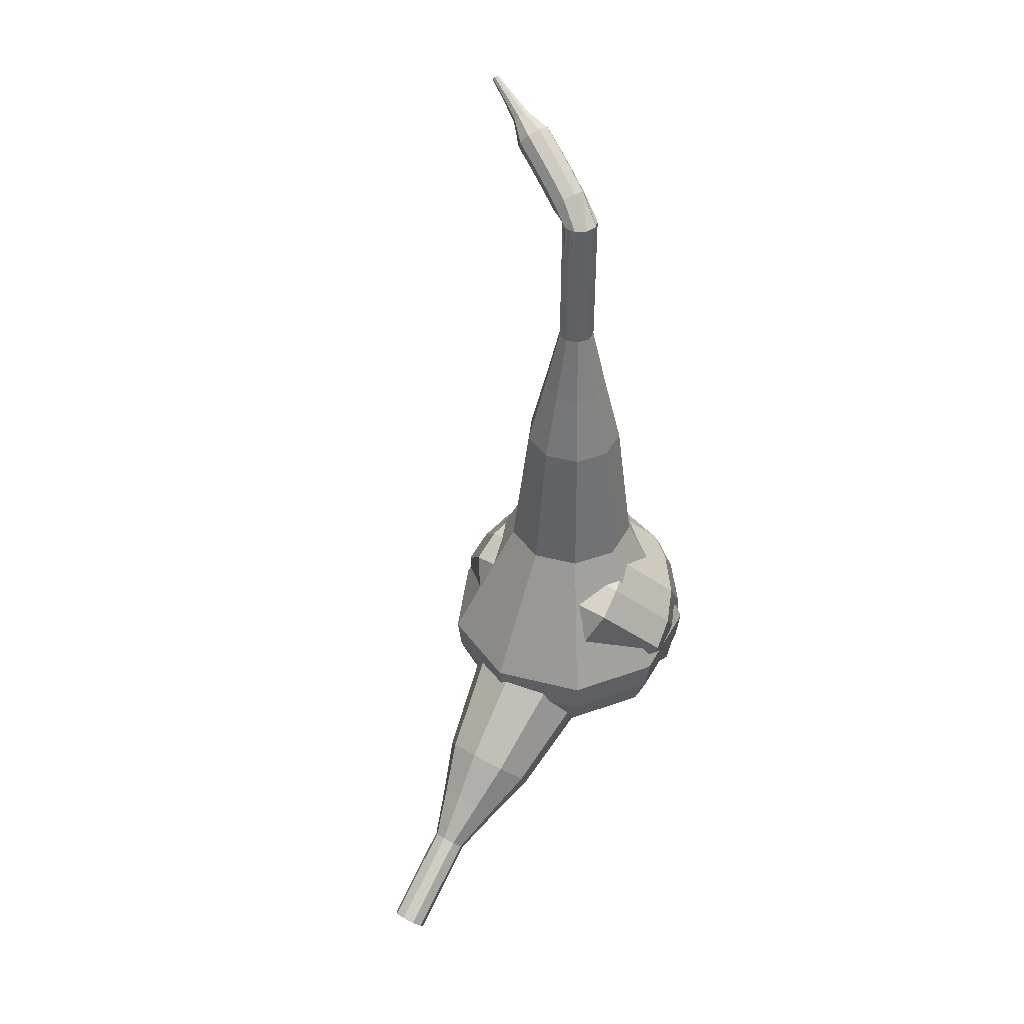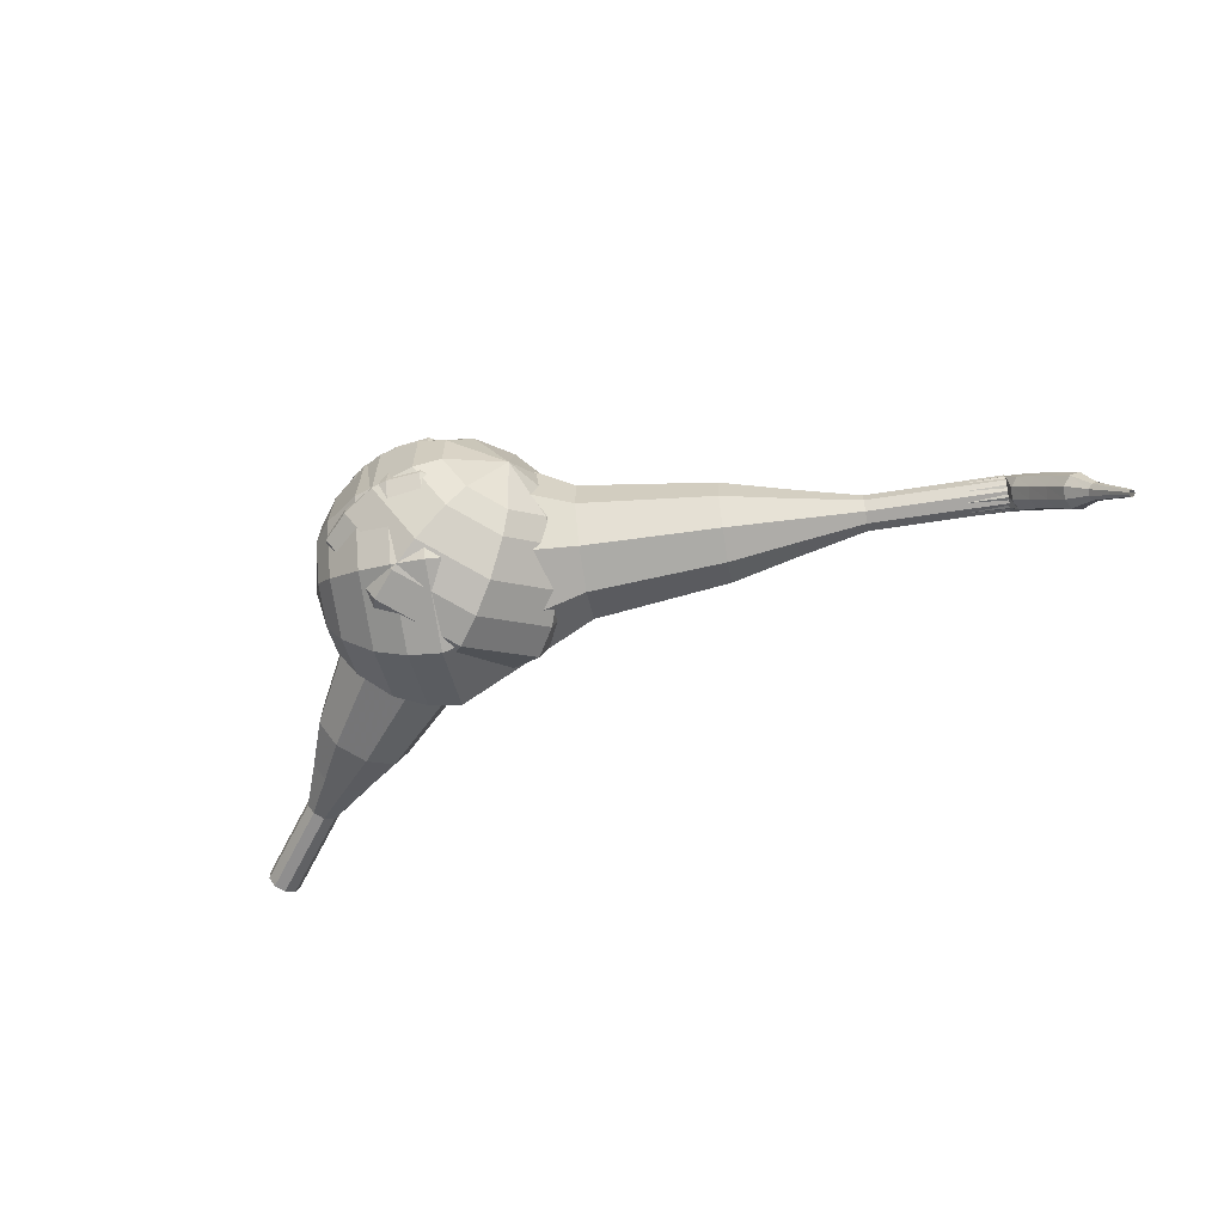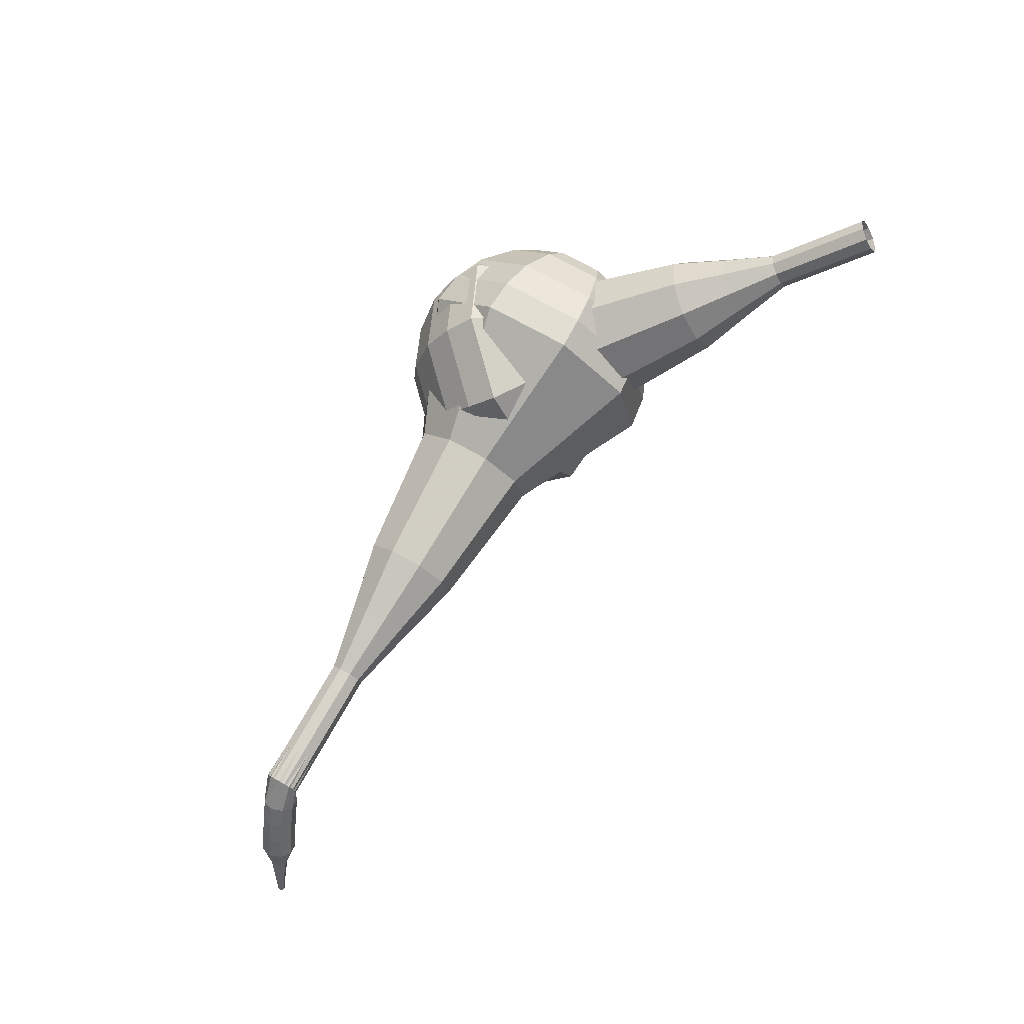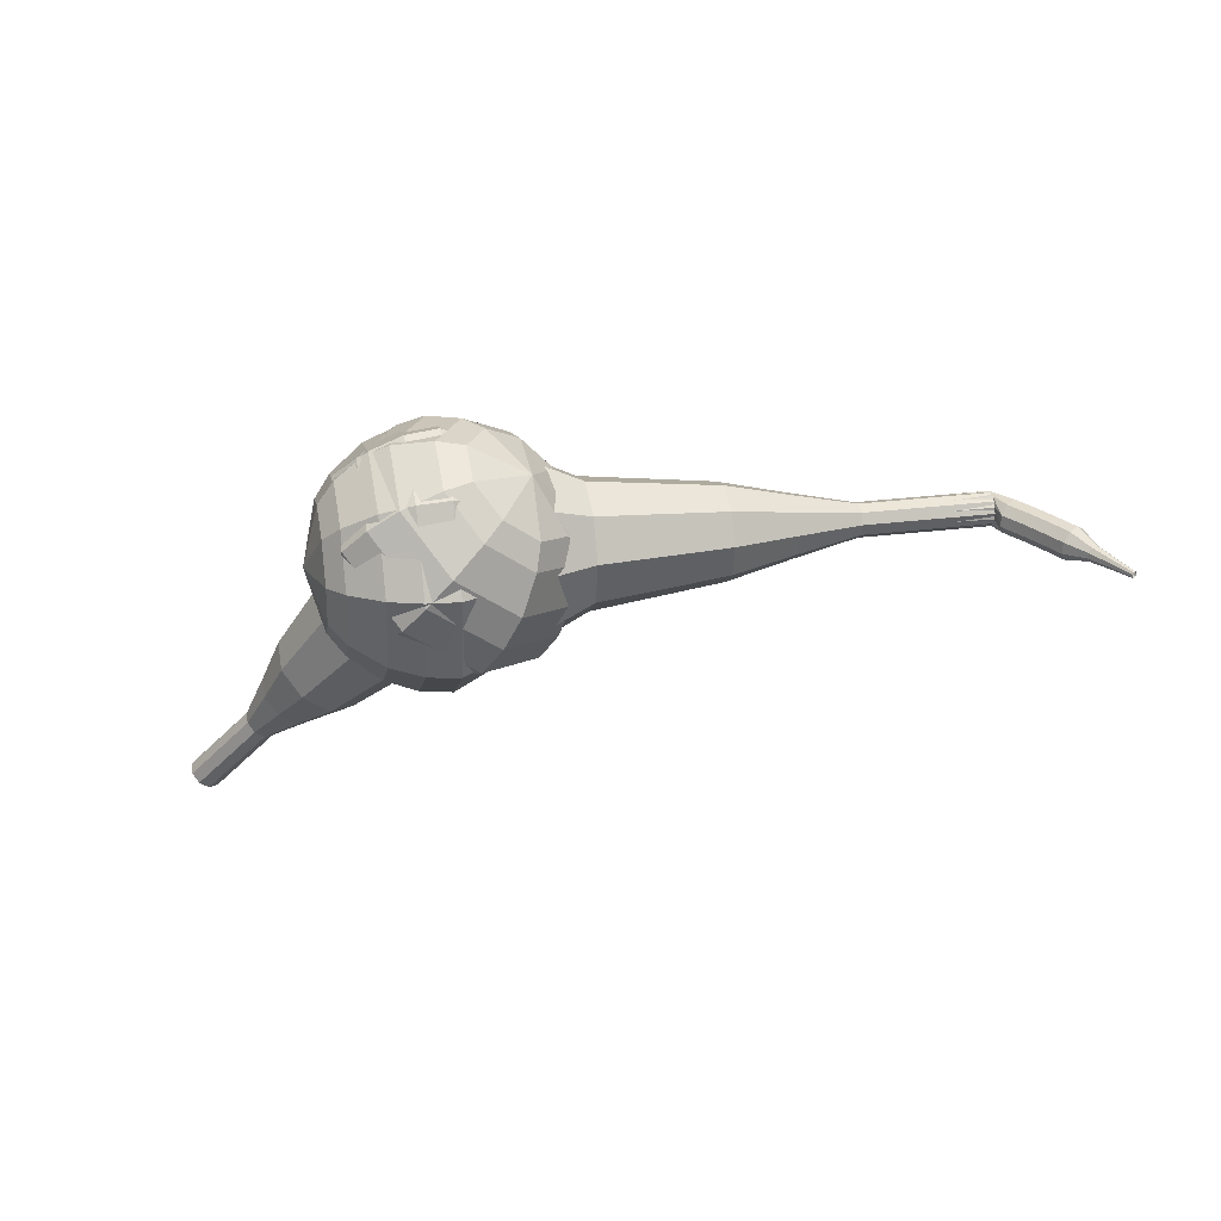
<metadata>
{"format":"obj","ext":"obj","renderer":"f3d","projection":"perspective","resolution":1024,"background":"white","views":[{"elev":-78.3,"azim":-84.0,"up":"+Y"},{"elev":-24.6,"azim":-140.7,"up":"+Z"},{"elev":-67.7,"azim":60.7,"up":"+Y"},{"elev":-0.2,"azim":-158.5,"up":"+Z"}]}
</metadata>
<code>
g tube1
v 163.8 124 195.5
v 163.4 123.8 195
v 163 123.3 194.7
v 162.9 122.7 194.8
v 163 122.2 195.3
v 163.3 122.1 195.8
v 163.7 122.4 196.3
v 164 123 196.4
v 164 123.6 196.1
v 163.8 124 195.5
v 161.5 124.7 197.1
v 161.1 124.6 196.6
v 160.7 124.1 196.3
v 160.5 123.4 196.4
v 160.7 122.9 196.8
v 161 122.8 197.4
v 161.4 123.1 197.8
v 161.7 123.8 197.9
v 161.7 124.4 197.6
v 161.5 124.7 197.1
v 159.1 125.5 198.7
v 158.7 125.3 198.1
v 158.4 124.8 197.8
v 158.2 124.2 197.9
v 158.4 123.7 198.4
v 158.7 123.6 198.9
v 159.1 123.9 199.4
v 159.4 124.5 199.5
v 159.4 125.1 199.2
v 159.1 125.5 198.7
v 157.1 127 200.2
v 156.4 126.8 199.2
v 155.7 125.9 198.7
v 155.4 124.6 198.8
v 155.7 123.7 199.7
v 156.3 123.5 200.8
v 157.1 124.1 201.6
v 157.6 125.3 201.8
v 157.6 126.4 201.2
v 157.1 127 200.2
v 155.1 128.7 201.8
v 154 128.4 200.2
v 153 126.9 199.4
v 152.5 125.1 199.7
v 152.9 123.7 201
v 153.9 123.3 202.6
v 155 124.3 203.8
v 155.8 126 204.1
v 155.8 127.8 203.3
v 155.1 128.7 201.8
v 150.8 131.1 204.9
v 149.3 130.6 202.9
v 147.9 128.7 201.8
v 147.4 126.3 202.2
v 147.9 124.4 203.8
v 149.2 123.9 206
v 150.7 125.2 207.6
v 151.7 127.5 208
v 151.7 129.8 206.9
v 150.8 131.1 204.9
v 147.3 136.1 208
v 144.3 135.3 203.9
v 141.6 131.5 201.8
v 140.5 126.5 202.5
v 141.5 122.7 205.8
v 144.1 121.9 210.2
v 147.2 124.3 213.5
v 149.2 129 214.2
v 149.3 133.7 212.1
v 147.3 136.1 208
v 145.7 136.4 209
v 142.8 135.6 205.1
v 140.2 131.9 203
v 139.1 127.1 203.7
v 140.1 123.4 206.9
v 142.7 122.6 211.1
v 145.6 125 214.3
v 147.6 129.5 215
v 147.6 134 212.9
v 145.7 136.4 209
v 144 136.2 210
v 141.4 135.4 206.5
v 139.1 132.1 204.6
v 138.1 127.8 205.3
v 139 124.5 208.2
v 141.3 123.8 211.9
v 143.9 125.9 214.8
v 145.6 130 215.4
v 145.7 134 213.5
v 144 136.2 210
v 142 135.2 211
v 140 134.6 208.4
v 138.3 132.1 206.9
v 137.5 128.8 207.4
v 138.2 126.3 209.6
v 139.9 125.7 212.5
v 141.9 127.4 214.7
v 143.3 130.5 215.2
v 143.3 133.5 213.7
v 142 135.2 211
v 140.9 134.2 211.5
v 139.4 133.7 209.6
v 138.1 131.9 208.5
v 137.6 129.5 208.9
v 138.1 127.7 210.5
v 139.3 127.3 212.6
v 140.8 128.5 214.2
v 141.8 130.7 214.6
v 141.8 133 213.5
v 140.9 134.2 211.5
v 139 130.9 212.1
v 139 130.9 212.1
v 139 130.9 212.1
v 139 130.9 212.1
v 139 130.9 212.1
v 139 130.9 212.1
v 139 130.9 212.1
v 139 130.9 212.1
v 139 130.9 212.1
v 139 130.9 212.1
f 1 2 12
f 12 11 1
f 2 3 13
f 13 12 2
f 3 4 14
f 14 13 3
f 4 5 15
f 15 14 4
f 5 6 16
f 16 15 5
f 6 7 17
f 17 16 6
f 7 8 18
f 18 17 7
f 8 9 19
f 19 18 8
f 9 10 20
f 20 19 9
f 11 12 22
f 22 21 11
f 12 13 23
f 23 22 12
f 13 14 24
f 24 23 13
f 14 15 25
f 25 24 14
f 15 16 26
f 26 25 15
f 16 17 27
f 27 26 16
f 17 18 28
f 28 27 17
f 18 19 29
f 29 28 18
f 19 20 30
f 30 29 19
f 21 22 32
f 32 31 21
f 22 23 33
f 33 32 22
f 23 24 34
f 34 33 23
f 24 25 35
f 35 34 24
f 25 26 36
f 36 35 25
f 26 27 37
f 37 36 26
f 27 28 38
f 38 37 27
f 28 29 39
f 39 38 28
f 29 30 40
f 40 39 29
f 31 32 42
f 42 41 31
f 32 33 43
f 43 42 32
f 33 34 44
f 44 43 33
f 34 35 45
f 45 44 34
f 35 36 46
f 46 45 35
f 36 37 47
f 47 46 36
f 37 38 48
f 48 47 37
f 38 39 49
f 49 48 38
f 39 40 50
f 50 49 39
f 41 42 52
f 52 51 41
f 42 43 53
f 53 52 42
f 43 44 54
f 54 53 43
f 44 45 55
f 55 54 44
f 45 46 56
f 56 55 45
f 46 47 57
f 57 56 46
f 47 48 58
f 58 57 47
f 48 49 59
f 59 58 48
f 49 50 60
f 60 59 49
f 51 52 62
f 62 61 51
f 52 53 63
f 63 62 52
f 53 54 64
f 64 63 53
f 54 55 65
f 65 64 54
f 55 56 66
f 66 65 55
f 56 57 67
f 67 66 56
f 57 58 68
f 68 67 57
f 58 59 69
f 69 68 58
f 59 60 70
f 70 69 59
f 61 62 72
f 72 71 61
f 62 63 73
f 73 72 62
f 63 64 74
f 74 73 63
f 64 65 75
f 75 74 64
f 65 66 76
f 76 75 65
f 66 67 77
f 77 76 66
f 67 68 78
f 78 77 67
f 68 69 79
f 79 78 68
f 69 70 80
f 80 79 69
f 71 72 82
f 82 81 71
f 72 73 83
f 83 82 72
f 73 74 84
f 84 83 73
f 74 75 85
f 85 84 74
f 75 76 86
f 86 85 75
f 76 77 87
f 87 86 76
f 77 78 88
f 88 87 77
f 78 79 89
f 89 88 78
f 79 80 90
f 90 89 79
f 81 82 92
f 92 91 81
f 82 83 93
f 93 92 82
f 83 84 94
f 94 93 83
f 84 85 95
f 95 94 84
f 85 86 96
f 96 95 85
f 86 87 97
f 97 96 86
f 87 88 98
f 98 97 87
f 88 89 99
f 99 98 88
f 89 90 100
f 100 99 89
f 91 92 102
f 102 101 91
f 92 93 103
f 103 102 92
f 93 94 104
f 104 103 93
f 94 95 105
f 105 104 94
f 95 96 106
f 106 105 95
f 96 97 107
f 107 106 96
f 97 98 108
f 108 107 97
f 98 99 109
f 109 108 98
f 99 100 110
f 110 109 99
f 101 102 112
f 112 111 101
f 102 103 113
f 113 112 102
f 103 104 114
f 114 113 103
f 104 105 115
f 115 114 104
f 105 106 116
f 116 115 105
f 106 107 117
f 117 116 106
f 107 108 118
f 118 117 107
f 108 109 119
f 119 118 108
f 109 110 120
f 120 119 109
v 152.4 127.7 207.5
v 151.5 128.5 204.3
v 149.8 131 202.6
v 148.1 133.8 203.2
v 147.2 135.8 205.8
v 147.5 136 209.2
v 148.8 134.2 211.8
v 150.6 131.4 212.4
v 152 128.8 210.7
v 152.4 127.7 207.5
v 152.5 129.3 207.4
v 151.8 129.9 205.1
v 150.6 131.7 203.8
v 149.4 133.8 204.3
v 148.7 135.3 206.2
v 148.9 135.4 208.6
v 149.9 134.1 210.5
v 151.2 132 211
v 152.2 130.2 209.7
v 152.5 129.3 207.4
v 151.4 132.9 207.3
v 151.4 132.9 207.3
v 151.4 132.9 207.3
v 151.4 132.9 207.3
v 151.4 132.9 207.3
v 151.4 132.9 207.3
v 151.4 132.9 207.3
v 151.4 132.9 207.3
v 151.4 132.9 207.3
v 151.4 132.9 207.3
v 118.5 113.9 210.8
v 118.6 113.7 210.1
v 118.9 113.2 209.8
v 119.2 112.6 209.9
v 119.5 112.2 210.4
v 119.5 112.3 211.1
v 119.3 112.7 211.6
v 119 113.3 211.8
v 118.7 113.7 211.4
v 118.5 113.9 210.8
v 118 114.4 210.3
v 118.2 114.1 209.7
v 118.2 113.5 209.4
v 117.9 112.8 209.5
v 117.6 112.4 210
v 117.4 112.5 210.6
v 117.3 113 211.1
v 117.5 113.6 211.2
v 117.7 114.2 210.9
v 118 114.4 210.3
v 116.8 114.7 209.8
v 117 114.4 209.2
v 117 113.8 208.9
v 116.7 113.2 209
v 116.4 112.8 209.5
v 116.2 112.9 210.1
v 116.1 113.3 210.6
v 116.2 114 210.7
v 116.5 114.5 210.4
v 116.8 114.7 209.8
v 115.6 115 209.3
v 115.8 114.7 208.7
v 115.8 114.1 208.4
v 115.5 113.5 208.5
v 115.2 113.1 209
v 114.9 113.2 209.6
v 114.9 113.7 210.1
v 115 114.4 210.2
v 115.3 114.9 209.9
v 115.6 115 209.3
v 114.5 115.4 208.7
v 114.6 115.1 208.1
v 114.6 114.5 207.8
v 114.3 113.9 207.9
v 114 113.5 208.4
v 113.7 113.6 209
v 113.7 114.1 209.5
v 113.8 114.7 209.6
v 114.1 115.3 209.3
v 114.5 115.4 208.7
v 113.1 115.3 208.2
v 113.2 115.2 207.9
v 113.2 114.9 207.7
v 113.1 114.5 207.8
v 112.9 114.4 208
v 112.8 114.4 208.3
v 112.7 114.7 208.5
v 112.8 115 208.6
v 113 115.2 208.4
v 113.1 115.3 208.2
v 111.9 115.6 207.6
v 112 115.5 207.4
v 112 115.3 207.3
v 111.9 115 207.3
v 111.8 114.9 207.5
v 111.7 115 207.7
v 111.6 115.1 207.8
v 111.7 115.3 207.8
v 111.8 115.5 207.7
v 111.9 115.6 207.6
v 110.7 115.8 206.9
v 110.8 115.8 206.8
v 110.8 115.7 206.8
v 110.7 115.5 206.8
v 110.6 115.5 206.9
v 110.6 115.5 207
v 110.6 115.6 207.1
v 110.6 115.7 207.1
v 110.7 115.8 207.1
v 110.7 115.8 206.9
f 121 122 132
f 132 131 121
f 122 123 133
f 133 132 122
f 123 124 134
f 134 133 123
f 124 125 135
f 135 134 124
f 125 126 136
f 136 135 125
f 126 127 137
f 137 136 126
f 127 128 138
f 138 137 127
f 128 129 139
f 139 138 128
f 129 130 140
f 140 139 129
f 131 132 142
f 142 141 131
f 132 133 143
f 143 142 132
f 133 134 144
f 144 143 133
f 134 135 145
f 145 144 134
f 135 136 146
f 146 145 135
f 136 137 147
f 147 146 136
f 137 138 148
f 148 147 137
f 138 139 149
f 149 148 138
f 139 140 150
f 150 149 139
f 141 142 152
f 152 151 141
f 142 143 153
f 153 152 142
f 143 144 154
f 154 153 143
f 144 145 155
f 155 154 144
f 145 146 156
f 156 155 145
f 146 147 157
f 157 156 146
f 147 148 158
f 158 157 147
f 148 149 159
f 159 158 148
f 149 150 160
f 160 159 149
f 151 152 162
f 162 161 151
f 152 153 163
f 163 162 152
f 153 154 164
f 164 163 153
f 154 155 165
f 165 164 154
f 155 156 166
f 166 165 155
f 156 157 167
f 167 166 156
f 157 158 168
f 168 167 157
f 158 159 169
f 169 168 158
f 159 160 170
f 170 169 159
f 161 162 172
f 172 171 161
f 162 163 173
f 173 172 162
f 163 164 174
f 174 173 163
f 164 165 175
f 175 174 164
f 165 166 176
f 176 175 165
f 166 167 177
f 177 176 166
f 167 168 178
f 178 177 167
f 168 169 179
f 179 178 168
f 169 170 180
f 180 179 169
f 171 172 182
f 182 181 171
f 172 173 183
f 183 182 172
f 173 174 184
f 184 183 173
f 174 175 185
f 185 184 174
f 175 176 186
f 186 185 175
f 176 177 187
f 187 186 176
f 177 178 188
f 188 187 177
f 178 179 189
f 189 188 178
f 179 180 190
f 190 189 179
f 181 182 192
f 192 191 181
f 182 183 193
f 193 192 182
f 183 184 194
f 194 193 183
f 184 185 195
f 195 194 184
f 185 186 196
f 196 195 185
f 186 187 197
f 197 196 186
f 187 188 198
f 198 197 187
f 188 189 199
f 199 198 188
f 189 190 200
f 200 199 189
f 191 192 202
f 202 201 191
f 192 193 203
f 203 202 192
f 193 194 204
f 204 203 193
f 194 195 205
f 205 204 194
f 195 196 206
f 206 205 195
f 196 197 207
f 207 206 196
f 197 198 208
f 208 207 197
f 198 199 209
f 209 208 198
f 199 200 210
f 210 209 199
f 201 202 212
f 212 211 201
f 202 203 213
f 213 212 202
f 203 204 214
f 214 213 203
f 204 205 215
f 215 214 204
f 205 206 216
f 216 215 205
f 206 207 217
f 217 216 206
f 207 208 218
f 218 217 207
f 208 209 219
f 219 218 208
f 209 210 220
f 220 219 209
f 211 212 222
f 222 221 211
f 212 213 223
f 223 222 212
f 213 214 224
f 224 223 213
f 214 215 225
f 225 224 214
f 215 216 226
f 226 225 215
f 216 217 227
f 227 226 216
f 217 218 228
f 228 227 217
f 218 219 229
f 229 228 218
f 219 220 230
f 230 229 219
v 119.5 112.2 210.8
v 119.4 112.4 210.1
v 119 112.9 209.8
v 118.7 113.4 209.9
v 118.5 113.8 210.4
v 118.5 113.9 211.1
v 118.8 113.5 211.6
v 119.2 113 211.7
v 119.5 112.4 211.4
v 119.5 112.2 210.8
v 122.8 114.2 210.4
v 122.6 114.4 209.8
v 122.3 114.9 209.4
v 121.9 115.4 209.6
v 121.7 115.8 210.1
v 121.8 115.9 210.8
v 122.1 115.5 211.3
v 122.4 115 211.4
v 122.7 114.4 211.1
v 122.8 114.2 210.4
v 126 116.2 210.1
v 125.9 116.4 209.4
v 125.5 116.9 209.1
v 125.2 117.4 209.2
v 125 117.8 209.7
v 125 117.9 210.4
v 125.3 117.5 210.9
v 125.7 116.9 211.1
v 126 116.4 210.7
v 126 116.2 210.1
v 129.7 117.4 209.7
v 129.4 117.8 208.5
v 128.8 118.7 207.9
v 128.1 119.8 208.1
v 127.8 120.5 209.1
v 127.9 120.6 210.4
v 128.4 119.9 211.3
v 129.1 118.8 211.6
v 129.6 117.9 210.9
v 129.7 117.4 209.7
v 133.5 118.6 209.4
v 133 119.1 207.6
v 132 120.5 206.6
v 131.1 122.1 207
v 130.5 123.2 208.4
v 130.7 123.3 210.3
v 131.5 122.3 211.8
v 132.5 120.7 212.1
v 133.3 119.3 211.2
v 133.5 118.6 209.4
v 140.5 121.8 208.7
v 139.8 122.5 206.3
v 138.6 124.3 205
v 137.3 126.5 205.5
v 136.6 128 207.4
v 136.8 128.1 210
v 137.8 126.8 211.9
v 139.1 124.6 212.4
v 140.2 122.7 211.1
v 140.5 121.8 208.7
v 148.9 122.6 208
v 147.6 123.9 203.2
v 145.1 127.5 200.6
v 142.5 131.9 201.5
v 141.1 134.9 205.4
v 141.5 135.1 210.6
v 143.5 132.5 214.5
v 146.3 128.2 215.4
v 148.4 124.3 212.8
v 148.9 122.6 208
v 150.4 123.8 207.8
v 149.1 125 203.2
v 146.7 128.6 200.7
v 144.2 132.8 201.6
v 142.8 135.7 205.4
v 143.2 135.9 210.3
v 145.2 133.4 214.1
v 147.8 129.2 215
v 149.9 125.5 212.5
v 150.4 123.8 207.8
v 151.6 125.4 207.7
v 150.5 126.5 203.5
v 148.3 129.7 201.3
v 146.1 133.5 202.1
v 144.8 136.1 205.4
v 145.2 136.3 209.9
v 146.9 134 213.3
v 149.3 130.3 214
v 151.1 126.9 211.8
v 151.6 125.4 207.7
v 152.4 127.7 207.5
v 151.5 128.5 204.3
v 149.8 131 202.6
v 148.1 133.8 203.2
v 147.2 135.8 205.8
v 147.5 136 209.2
v 148.8 134.2 211.8
v 150.6 131.4 212.4
v 152 128.8 210.7
v 152.4 127.7 207.5
v 152.5 129.3 207.4
v 151.8 129.9 205.1
v 150.6 131.7 203.8
v 149.4 133.8 204.3
v 148.7 135.3 206.2
v 148.9 135.4 208.6
v 149.9 134.1 210.5
v 151.2 132 211
v 152.2 130.2 209.7
v 152.5 129.3 207.4
v 151.4 132.9 207.3
v 151.4 132.9 207.3
v 151.4 132.9 207.3
v 151.4 132.9 207.3
v 151.4 132.9 207.3
v 151.4 132.9 207.3
v 151.4 132.9 207.3
v 151.4 132.9 207.3
v 151.4 132.9 207.3
v 151.4 132.9 207.3
f 231 232 242
f 242 241 231
f 232 233 243
f 243 242 232
f 233 234 244
f 244 243 233
f 234 235 245
f 245 244 234
f 235 236 246
f 246 245 235
f 236 237 247
f 247 246 236
f 237 238 248
f 248 247 237
f 238 239 249
f 249 248 238
f 239 240 250
f 250 249 239
f 241 242 252
f 252 251 241
f 242 243 253
f 253 252 242
f 243 244 254
f 254 253 243
f 244 245 255
f 255 254 244
f 245 246 256
f 256 255 245
f 246 247 257
f 257 256 246
f 247 248 258
f 258 257 247
f 248 249 259
f 259 258 248
f 249 250 260
f 260 259 249
f 251 252 262
f 262 261 251
f 252 253 263
f 263 262 252
f 253 254 264
f 264 263 253
f 254 255 265
f 265 264 254
f 255 256 266
f 266 265 255
f 256 257 267
f 267 266 256
f 257 258 268
f 268 267 257
f 258 259 269
f 269 268 258
f 259 260 270
f 270 269 259
f 261 262 272
f 272 271 261
f 262 263 273
f 273 272 262
f 263 264 274
f 274 273 263
f 264 265 275
f 275 274 264
f 265 266 276
f 276 275 265
f 266 267 277
f 277 276 266
f 267 268 278
f 278 277 267
f 268 269 279
f 279 278 268
f 269 270 280
f 280 279 269
f 271 272 282
f 282 281 271
f 272 273 283
f 283 282 272
f 273 274 284
f 284 283 273
f 274 275 285
f 285 284 274
f 275 276 286
f 286 285 275
f 276 277 287
f 287 286 276
f 277 278 288
f 288 287 277
f 278 279 289
f 289 288 278
f 279 280 290
f 290 289 279
f 281 282 292
f 292 291 281
f 282 283 293
f 293 292 282
f 283 284 294
f 294 293 283
f 284 285 295
f 295 294 284
f 285 286 296
f 296 295 285
f 286 287 297
f 297 296 286
f 287 288 298
f 298 297 287
f 288 289 299
f 299 298 288
f 289 290 300
f 300 299 289
f 291 292 302
f 302 301 291
f 292 293 303
f 303 302 292
f 293 294 304
f 304 303 293
f 294 295 305
f 305 304 294
f 295 296 306
f 306 305 295
f 296 297 307
f 307 306 296
f 297 298 308
f 308 307 297
f 298 299 309
f 309 308 298
f 299 300 310
f 310 309 299
f 301 302 312
f 312 311 301
f 302 303 313
f 313 312 302
f 303 304 314
f 314 313 303
f 304 305 315
f 315 314 304
f 305 306 316
f 316 315 305
f 306 307 317
f 317 316 306
f 307 308 318
f 318 317 307
f 308 309 319
f 319 318 308
f 309 310 320
f 320 319 309
f 311 312 322
f 322 321 311
f 312 313 323
f 323 322 312
f 313 314 324
f 324 323 313
f 314 315 325
f 325 324 314
f 315 316 326
f 326 325 315
f 316 317 327
f 327 326 316
f 317 318 328
f 328 327 317
f 318 319 329
f 329 328 318
f 319 320 330
f 330 329 319
f 321 322 332
f 332 331 321
f 322 323 333
f 333 332 322
f 323 324 334
f 334 333 323
f 324 325 335
f 335 334 324
f 325 326 336
f 336 335 325
f 326 327 337
f 337 336 326
f 327 328 338
f 338 337 327
f 328 329 339
f 339 338 328
f 329 330 340
f 340 339 329
f 331 332 342
f 342 341 331
f 332 333 343
f 343 342 332
f 333 334 344
f 344 343 333
f 334 335 345
f 345 344 334
f 335 336 346
f 346 345 335
f 336 337 347
f 347 346 336
f 337 338 348
f 348 347 337
f 338 339 349
f 349 348 338
f 339 340 350
f 350 349 339
g

</code>
